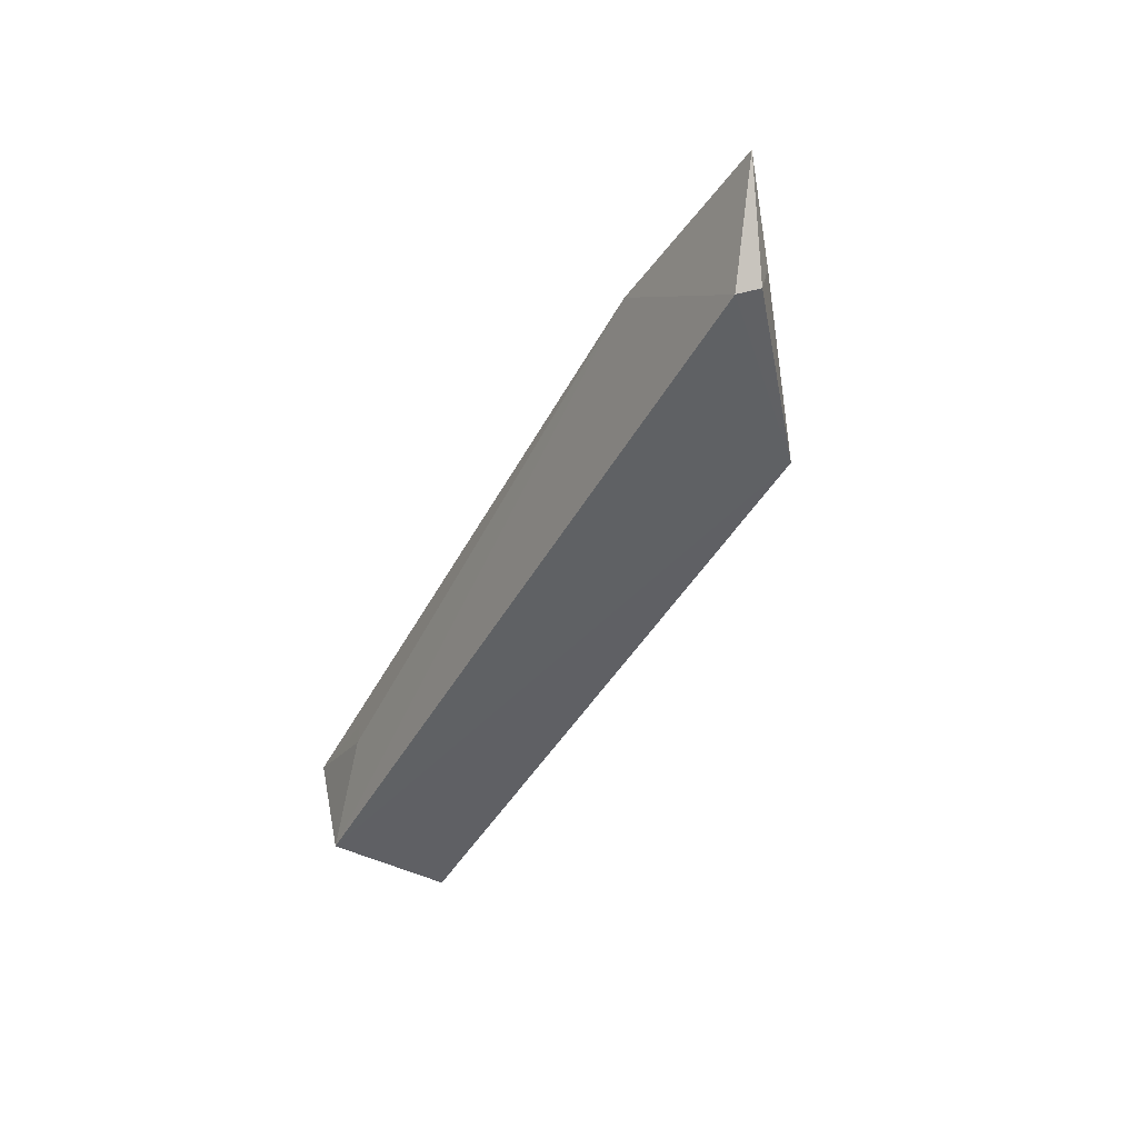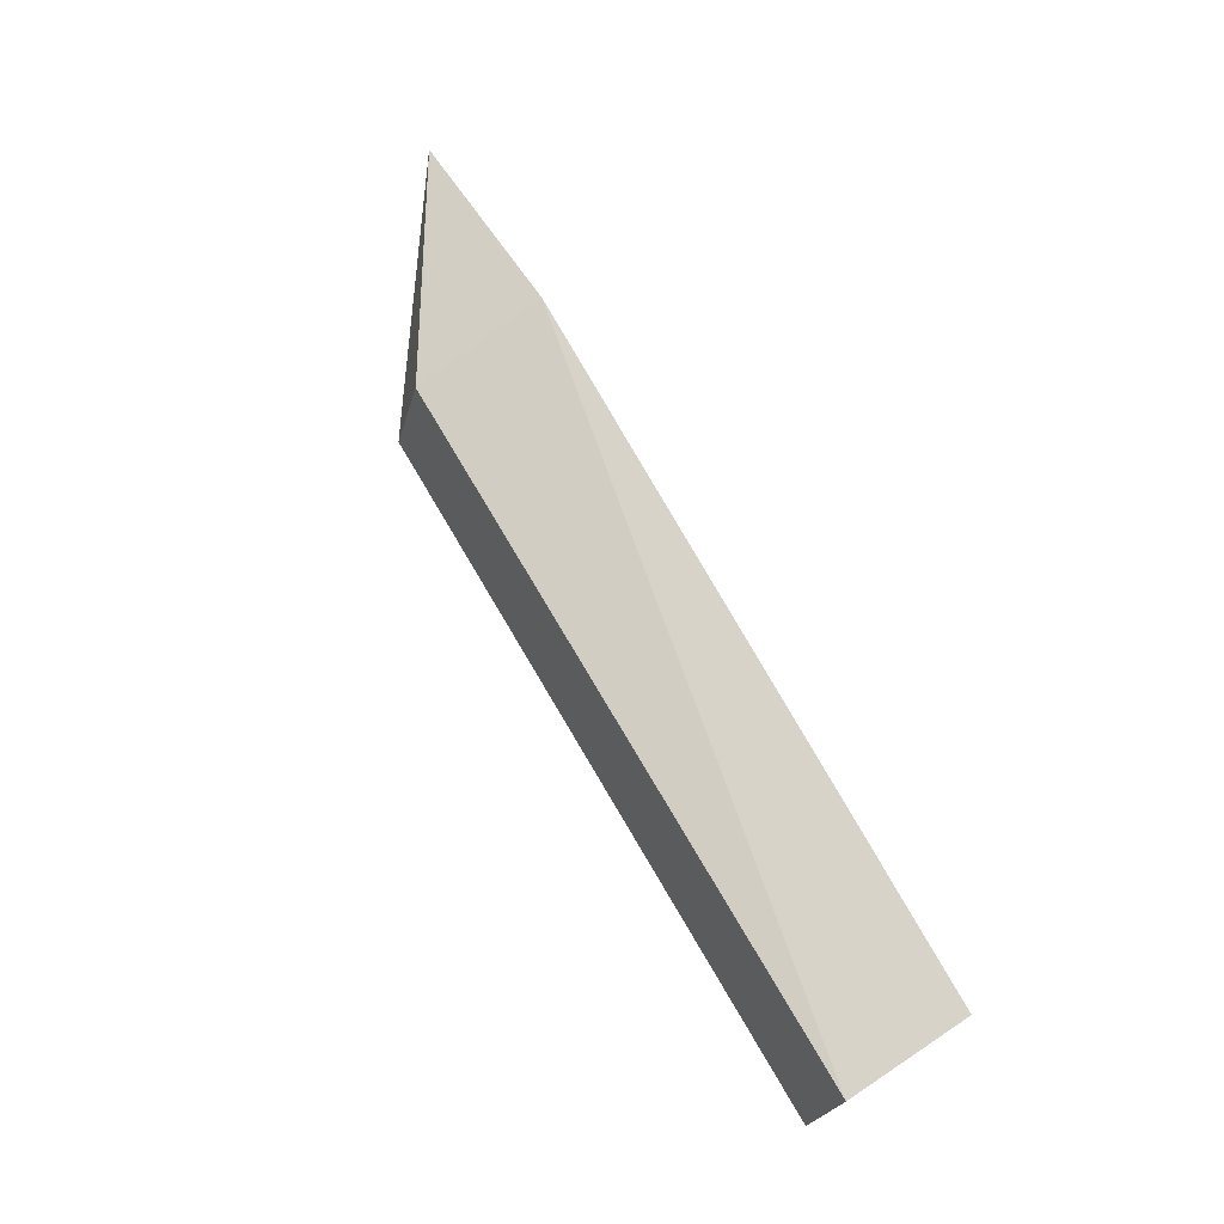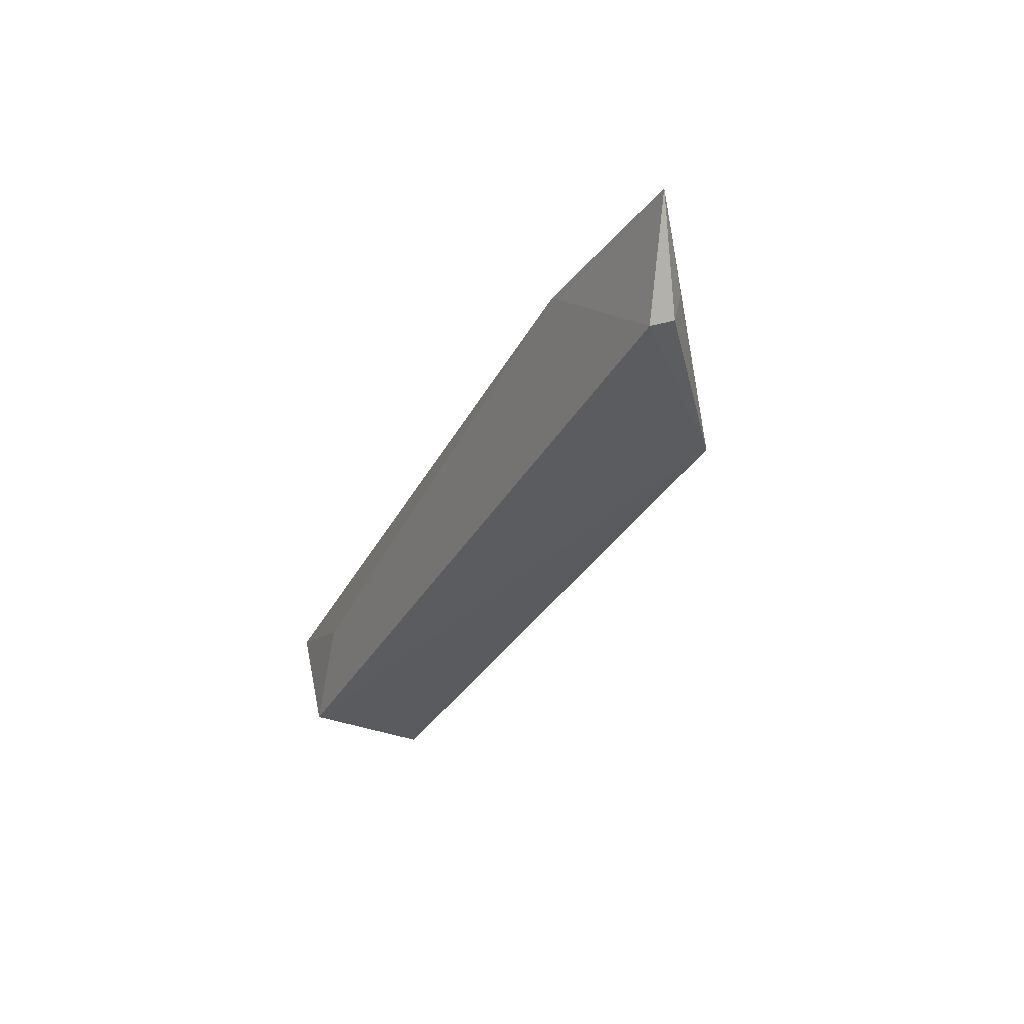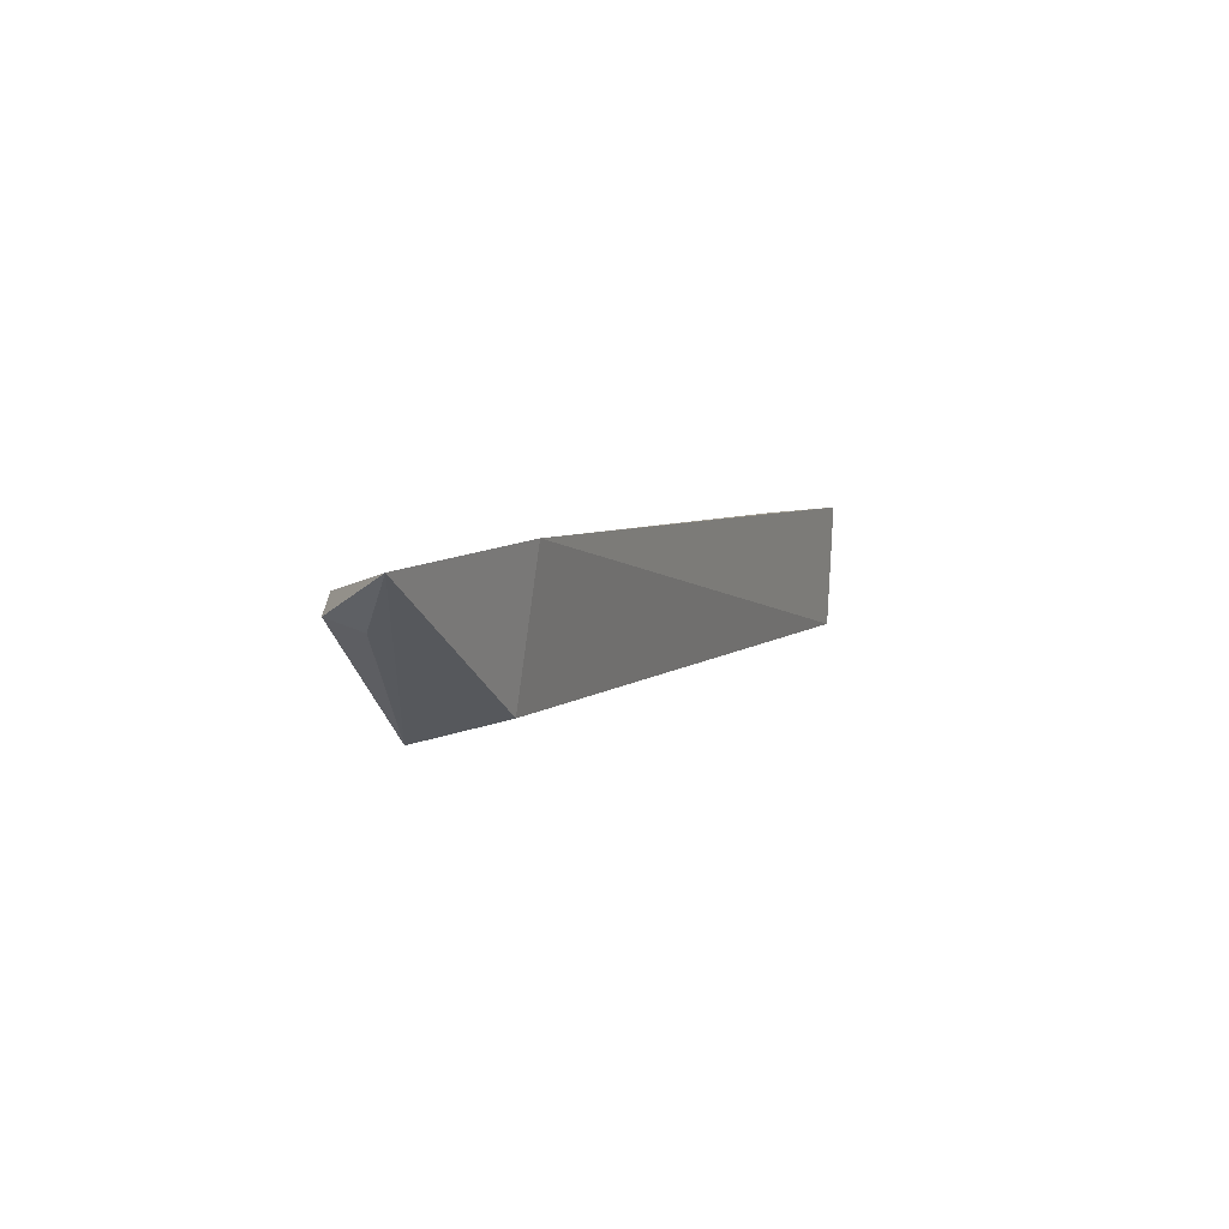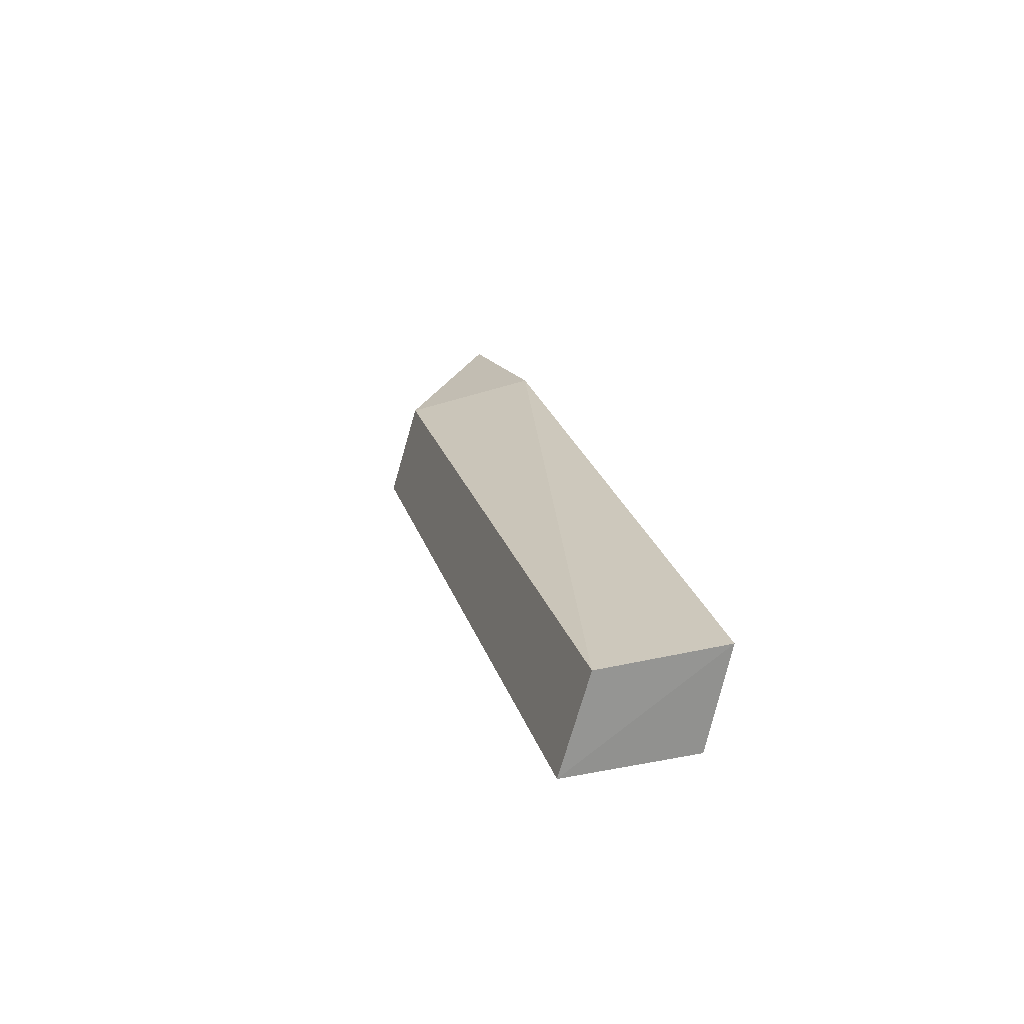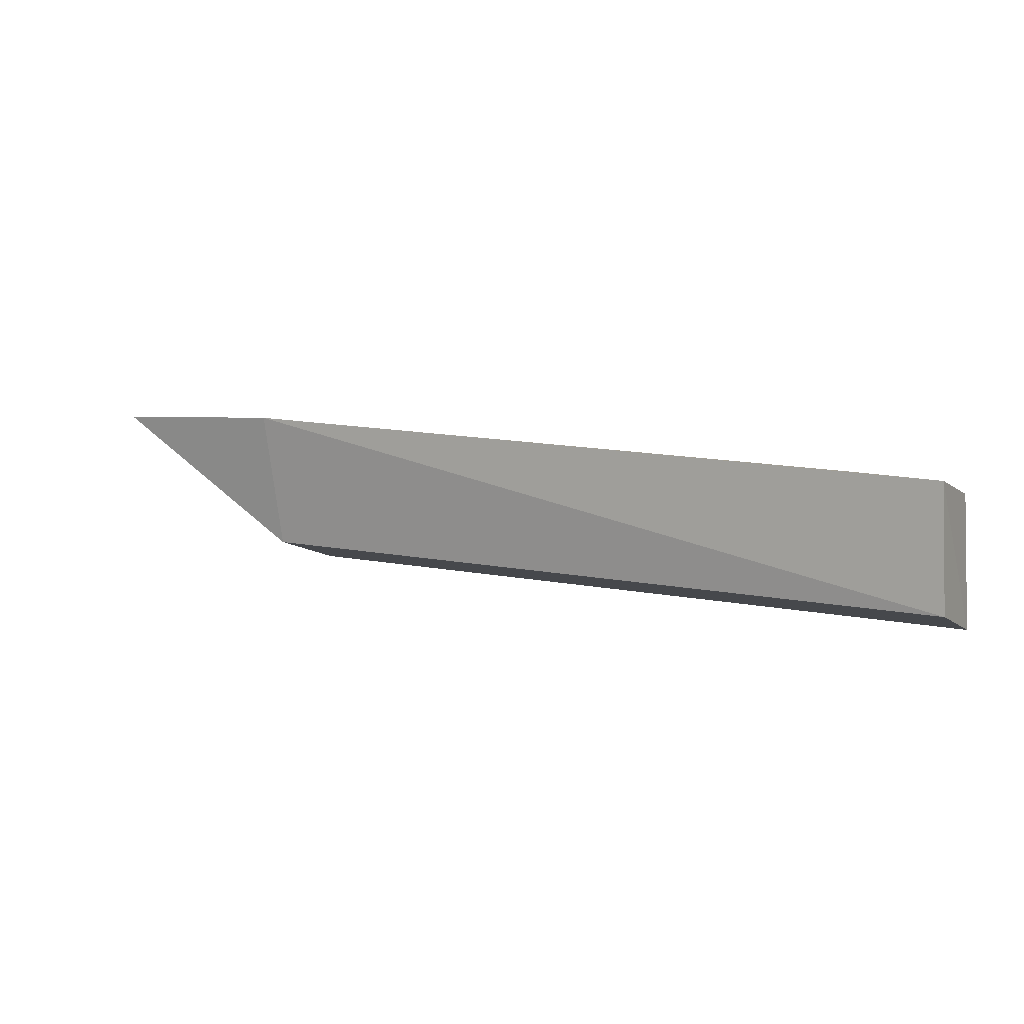
<metadata>
{"format":"obj","ext":"obj","renderer":"f3d","projection":"perspective","resolution":1024,"background":"white","views":[{"elev":-43.3,"azim":61.2,"up":"+Y"},{"elev":72.9,"azim":-121.9,"up":"+Y"},{"elev":-32.4,"azim":63.3,"up":"+Y"},{"elev":7.7,"azim":113.9,"up":"+Z"},{"elev":21.1,"azim":-105.9,"up":"+Y"},{"elev":7.1,"azim":-152.7,"up":"+Z"}]}
</metadata>
<code>
v 0.3011 0.0744 0.0536
v 0.3228 0.1 0.0609
v 0.2664 0.1057 0.06267
v 0.05367 0.1023 0.05287
v 0.2649 0.07082 0.01432
v 0.05458 0.07299 0.04642
v 0.3054 0.07484 0.04881
v 0.2647 0.09868 0.02257
v 0.08301 0.09237 0.05318
v 0.053 0.07261 0.008294
v 0.3045 0.0849 0.04586
v 0.05274 0.1005 0.01654
v 0.08535 0.09721 0.05381
f 1 2 3
f 6 1 3
f 6 5 1
f 7 2 1
f 7 1 5
f 8 3 2
f 8 2 5
f 9 6 3
f 9 4 6
f 10 6 4
f 10 5 6
f 11 7 5
f 11 5 2
f 11 2 7
f 12 4 3
f 12 3 8
f 12 10 4
f 12 8 5
f 12 5 10
f 13 9 3
f 13 3 4
f 13 4 9

</code>
